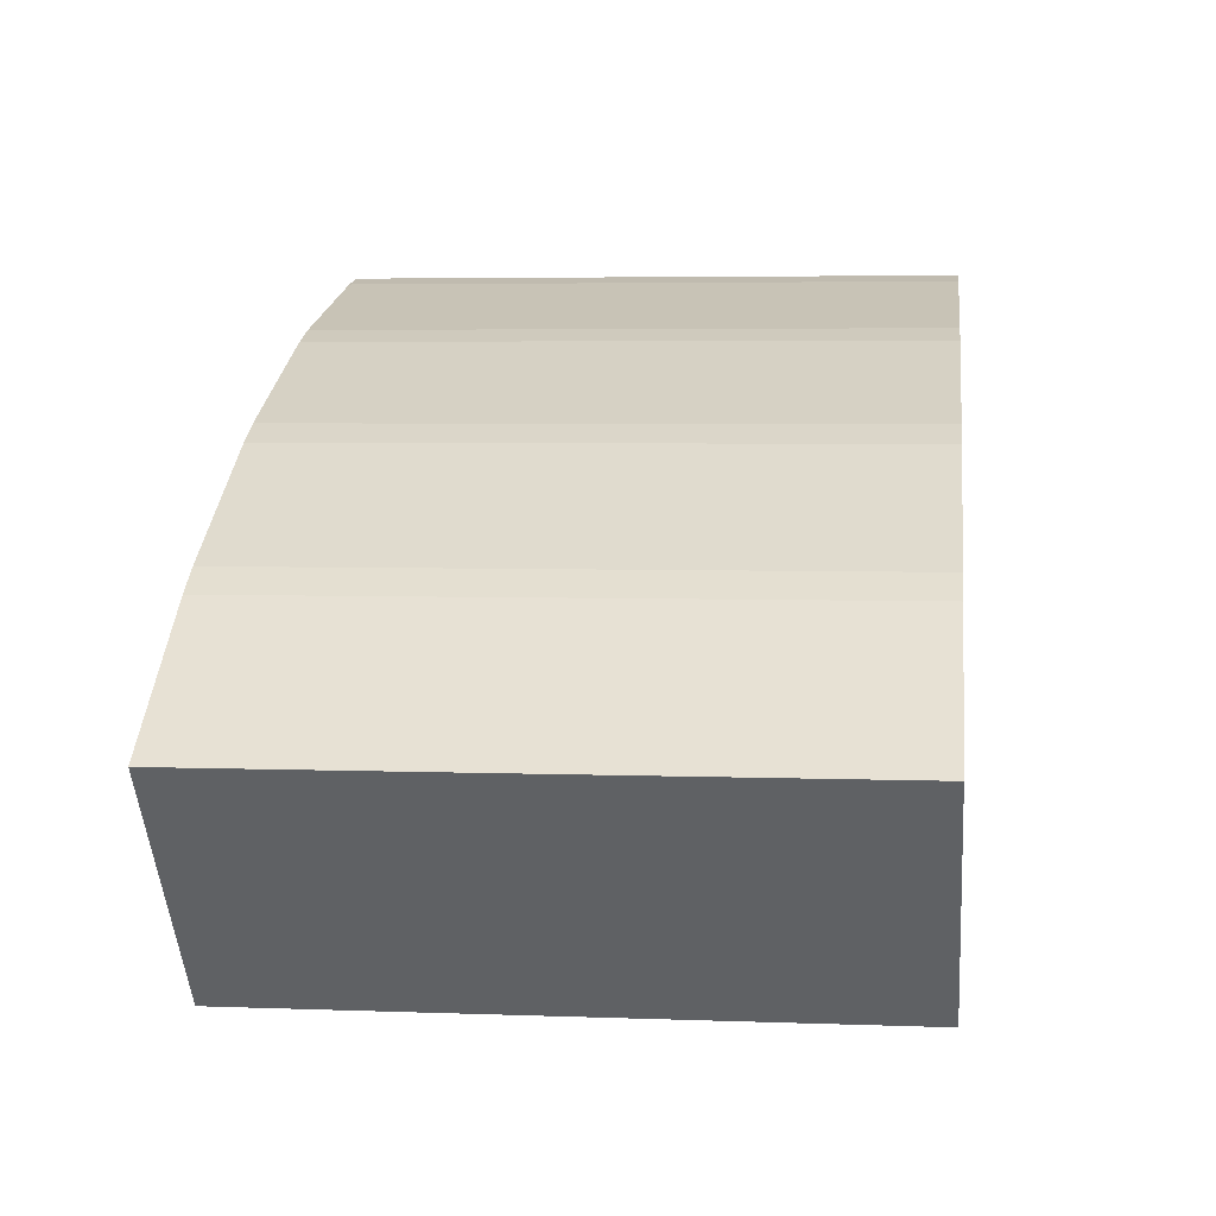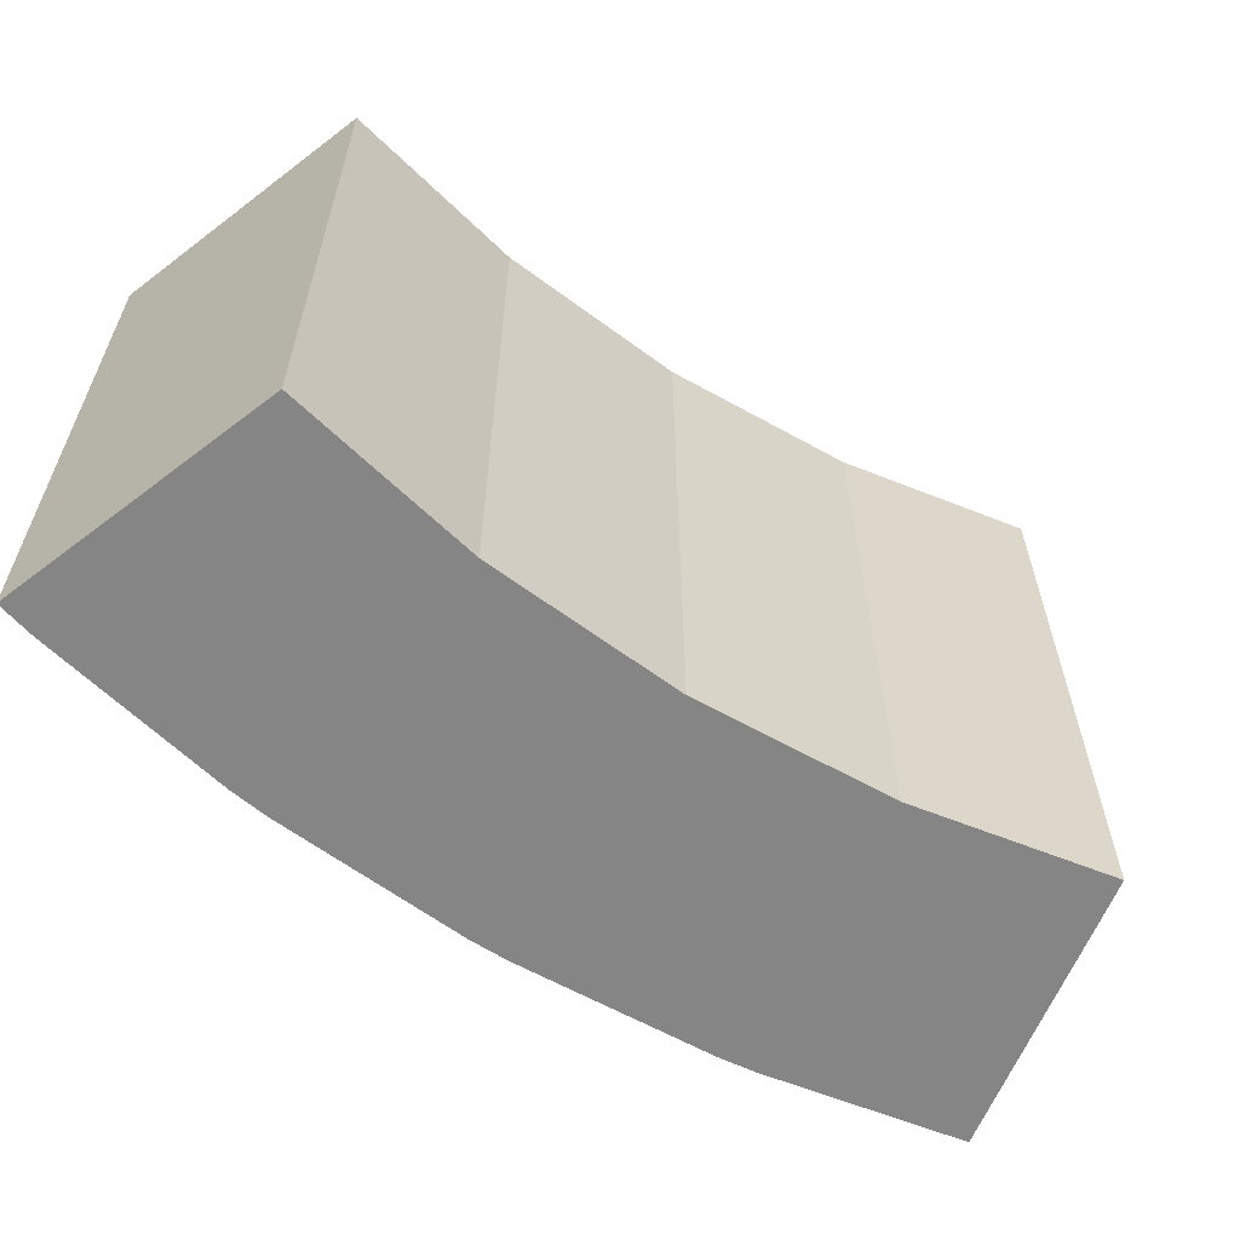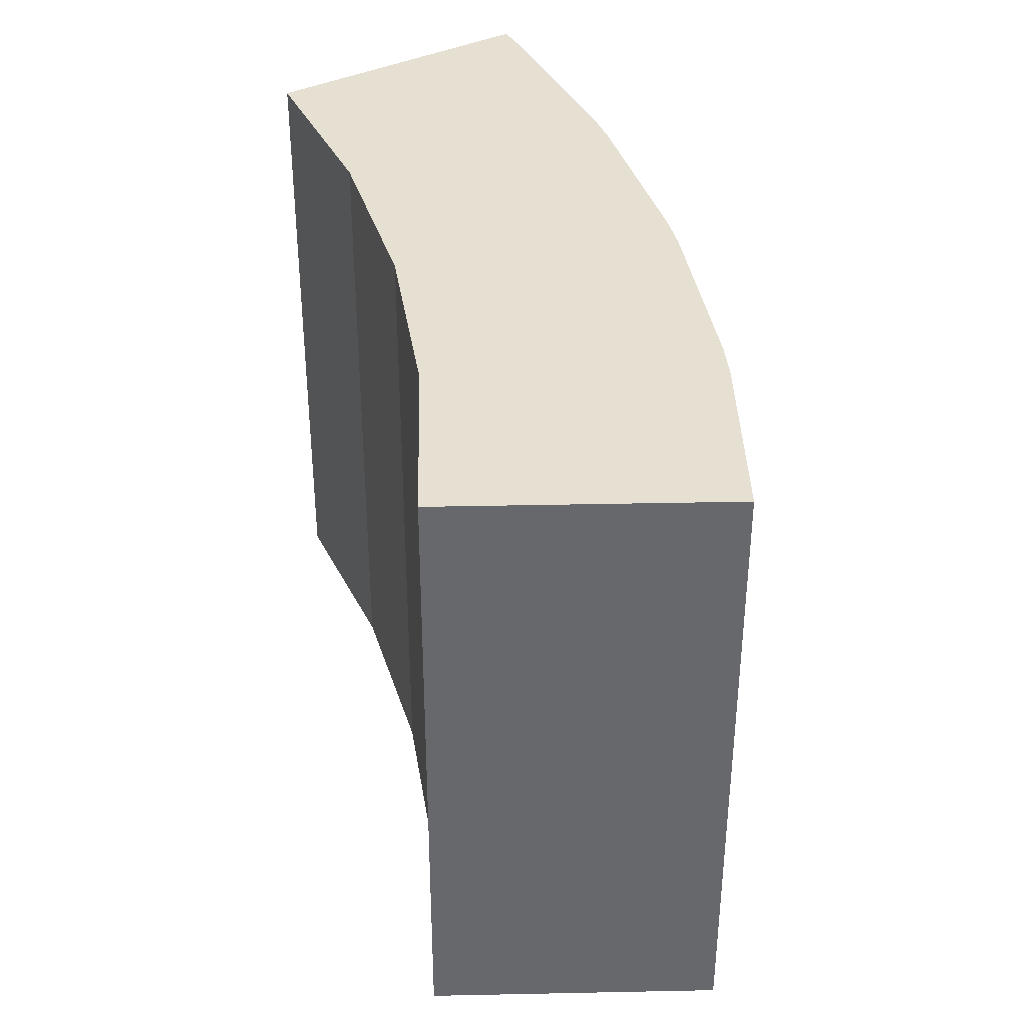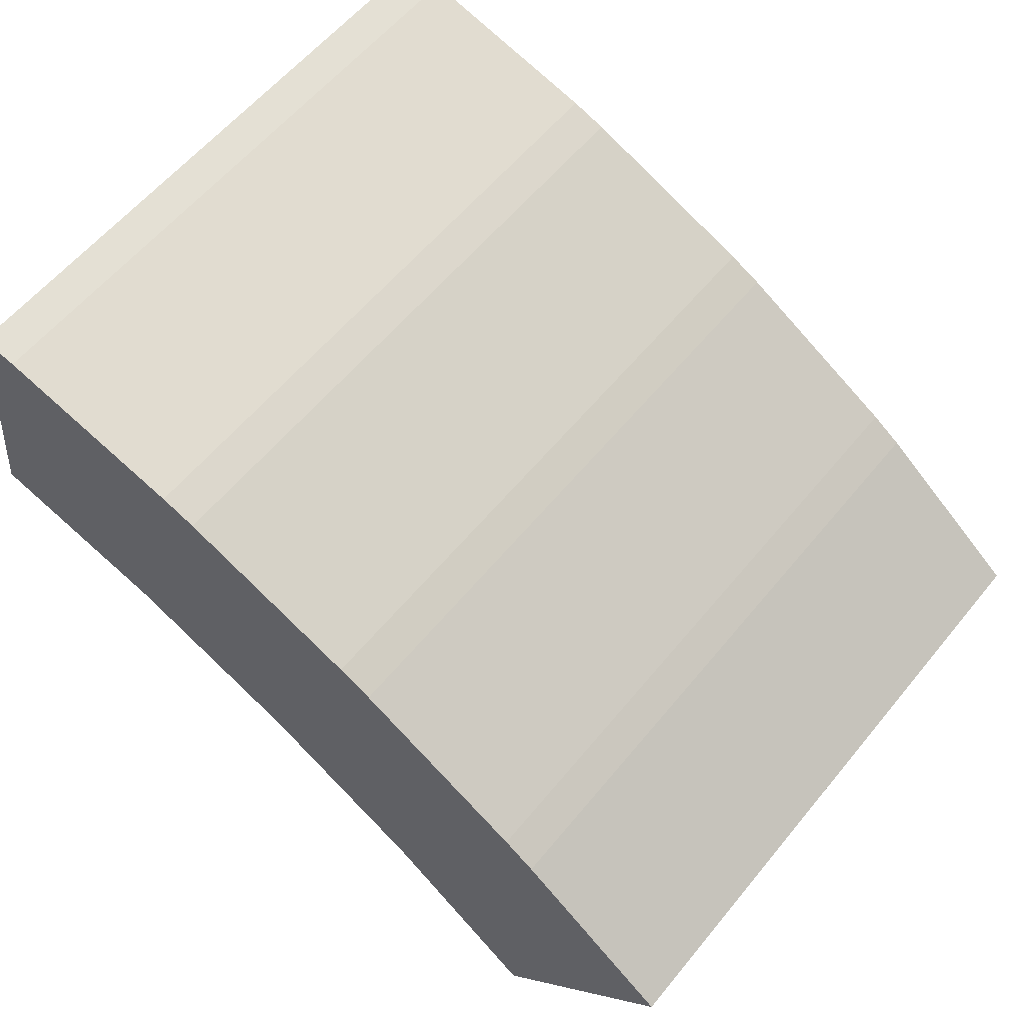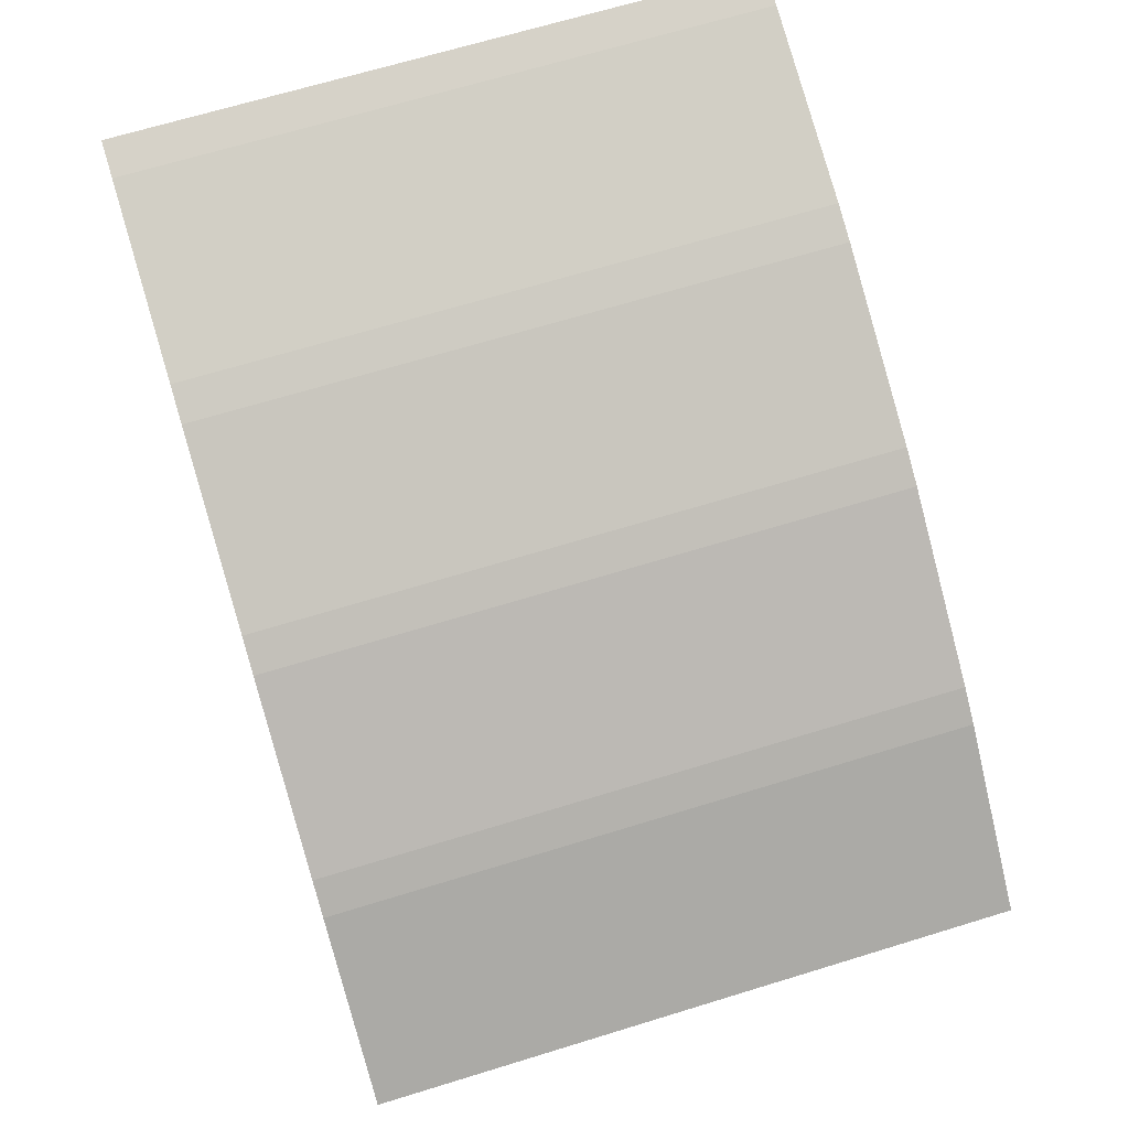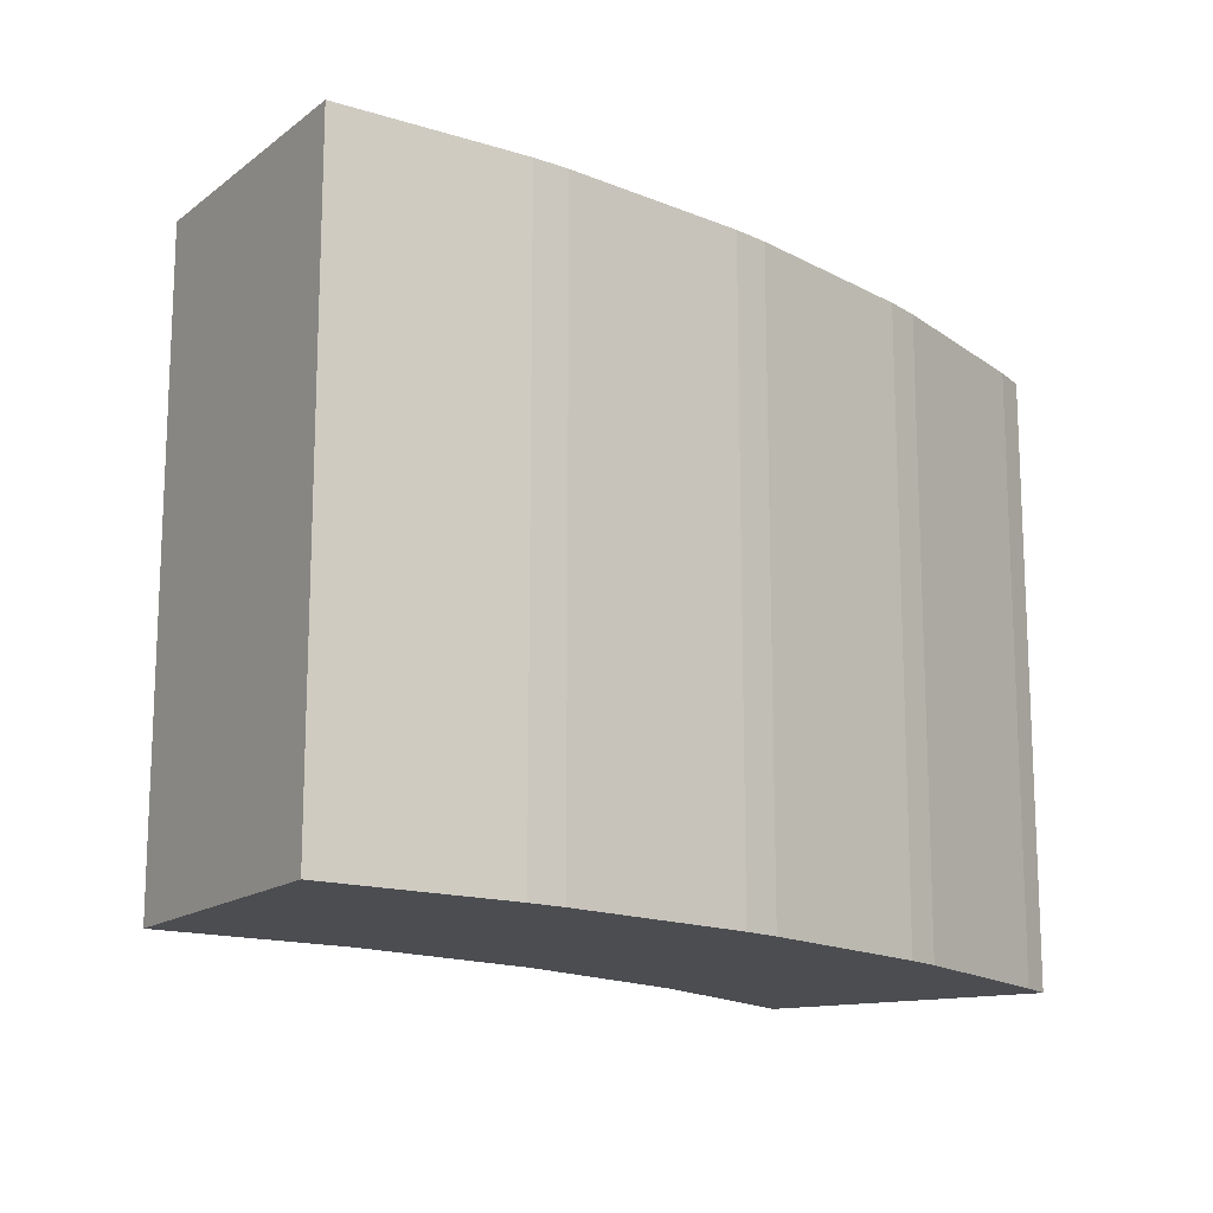
<metadata>
{"format":"obj","ext":"obj","renderer":"f3d","projection":"perspective","resolution":1024,"background":"white","views":[{"elev":4.5,"azim":96.9,"up":"+Y"},{"elev":-61.7,"azim":-60.1,"up":"+Z"},{"elev":37.8,"azim":50.5,"up":"+Z"},{"elev":59.1,"azim":39.0,"up":"+Y"},{"elev":67.7,"azim":72.9,"up":"+Y"},{"elev":-15.6,"azim":108.8,"up":"+Z"}]}
</metadata>
<code>
o cube.006
v 0.03025 1.404 1.003
v 0.08875 1.392 1.003
v 0.08875 1.392 -0.004519
v 0.03025 1.404 -0.004519
v 1.057 0.9808 1.003
v 1.057 0.9808 -0.004519
v 0.7873 1.139 -0.004519
v 0.7873 1.139 1.003
v 1.352 0.7548 1.003
v 1.352 0.7548 -0.004519
v 1.106 0.9472 -0.004519
v 1.106 0.9472 1.003
v 1.071 0.3948 -0.004519
v 1.071 0.3948 1.003
v 0.7339 1.166 1.003
v 0.7339 1.166 -0.004519
v 0.4463 1.288 -0.004519
v 0.4463 1.288 1.003
v 0.3899 1.308 1.003
v 0.3899 1.308 -0.004519
v -0.03333 0.9514 -0.004519
v -0.03333 0.9514 1.003
v 0.8247 0.5872 -0.004519
v 0.8247 0.5872 1.003
v 0.5555 0.7458 1.003
v 0.5555 0.7458 -0.004519
v 0.2678 0.8679 1.003
v 0.2678 0.8679 -0.004519
f 1 2 3 4
f 9 10 11 12
f 13 10 9 14
f 19 20 3 2
f 21 4 1 22
f 6 5 12 11
f 13 14 24 23
f 28 27 22 21
f 6 23 26 7
f 10 13 23 11
f 25 15 18 27
f 27 19 2 22
f 22 2 1
f 27 18 19
f 23 6 11
f 7 26 16
f 5 6 7 8
f 15 16 17 18
f 17 20 19 18
f 7 16 15 8
f 23 24 25 26
f 26 25 27 28
f 24 5 8 25
f 14 9 12 24
f 16 26 28 17
f 20 28 21 3
f 25 8 15
f 5 24 12
f 17 28 20
f 3 21 4

</code>
